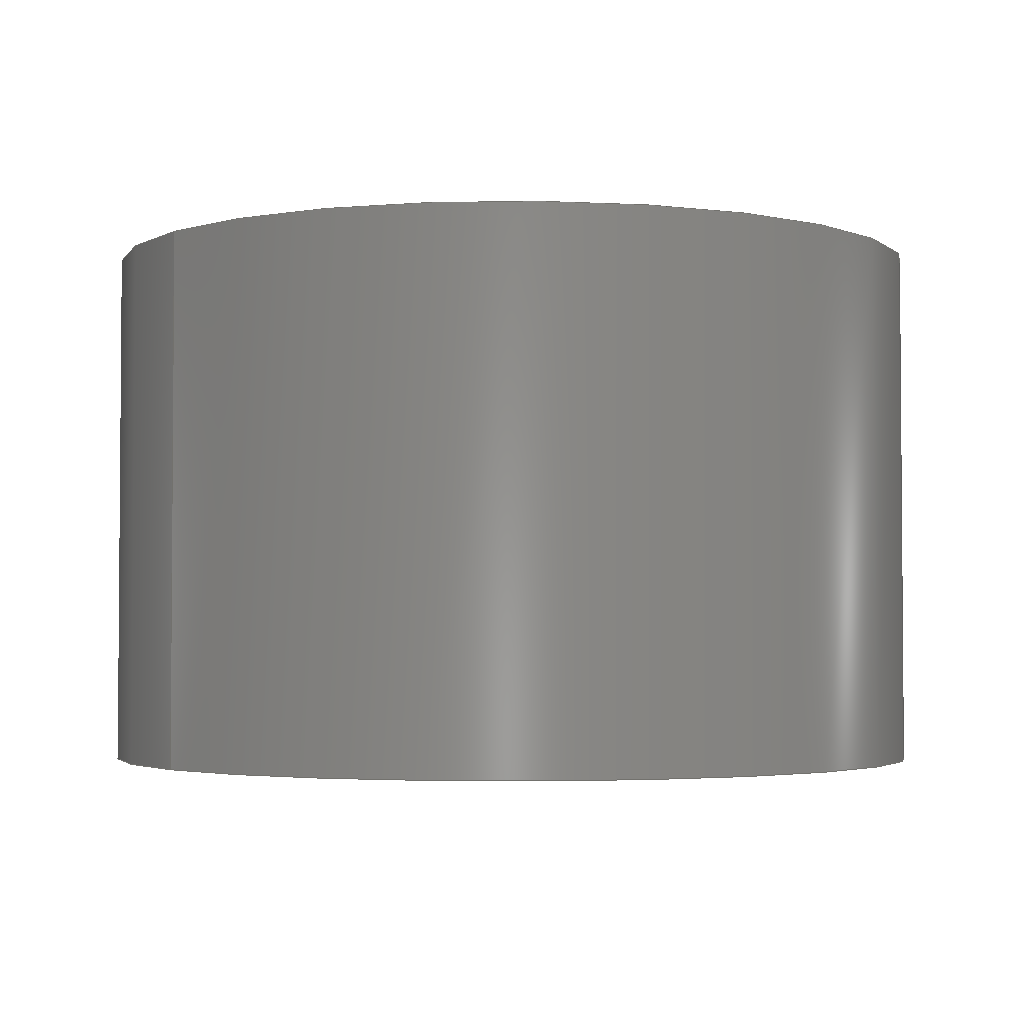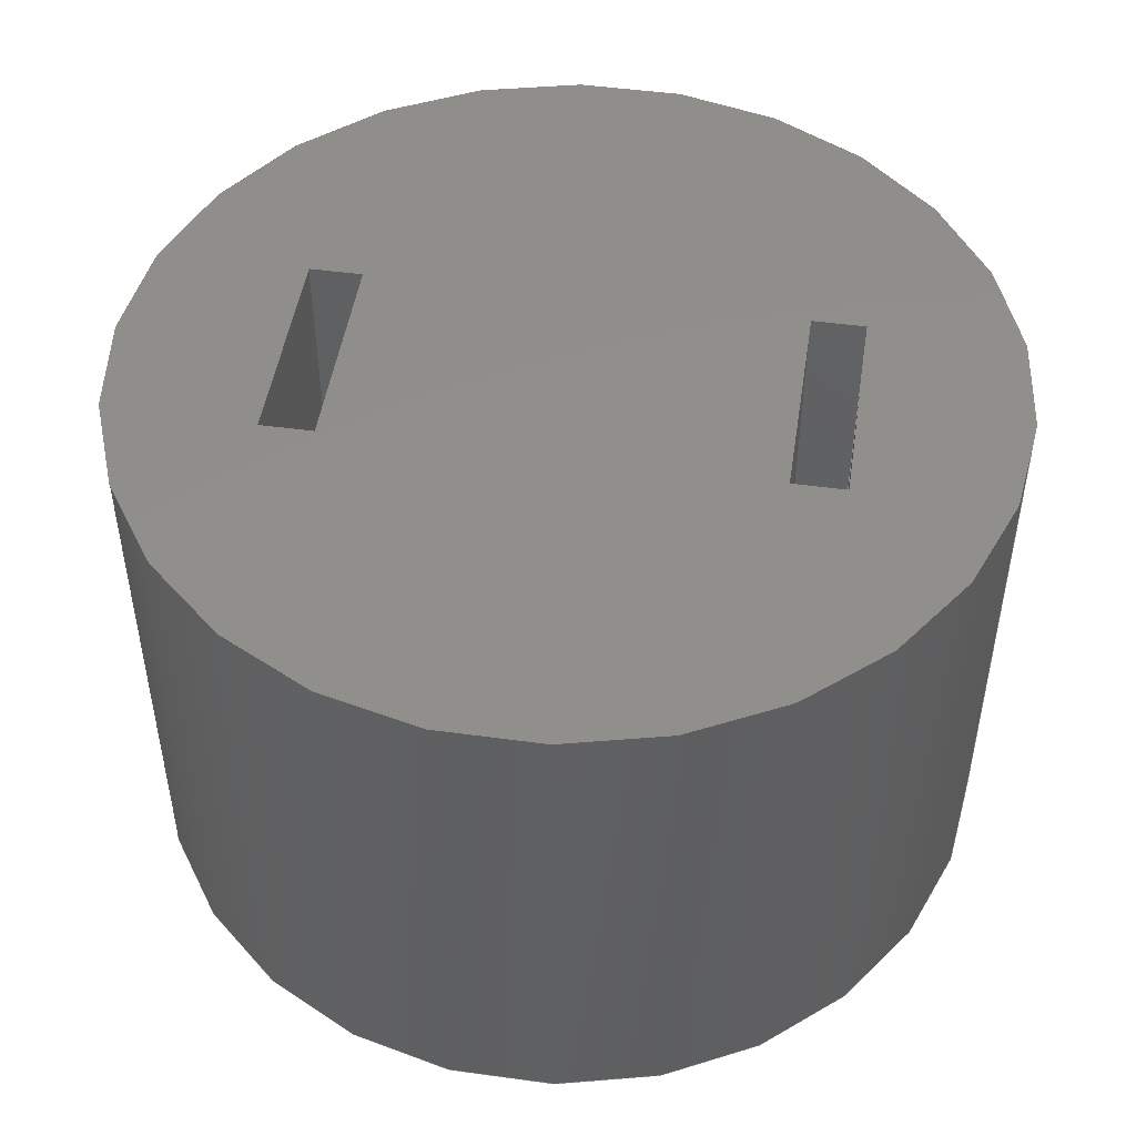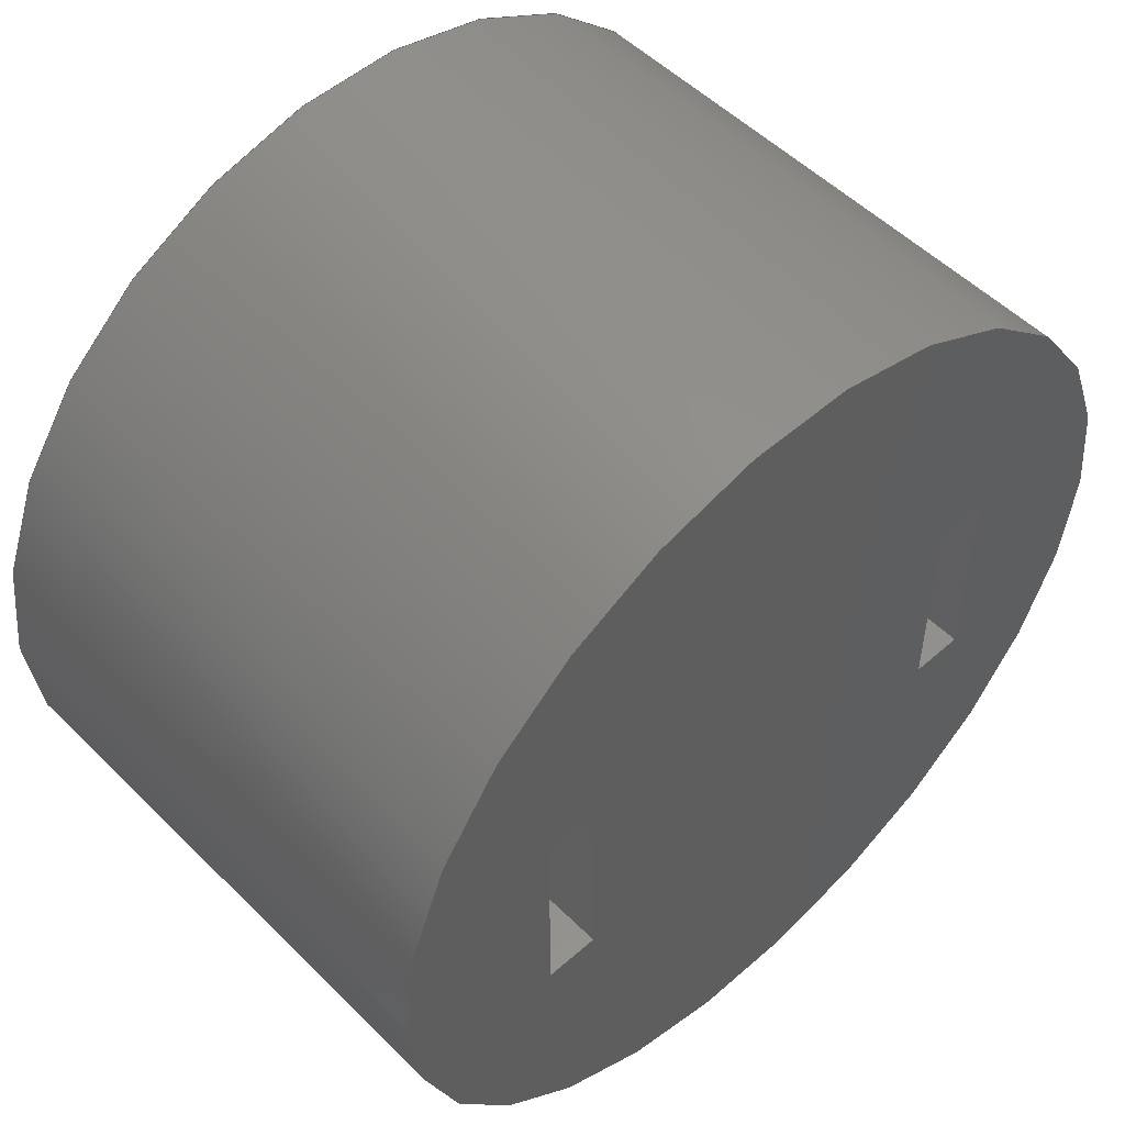
<metadata>
{"format":"step","ext":"step","renderer":"f3d","projection":"perspective","resolution":1024,"background":"white","views":[{"elev":-2.8,"azim":-38.1,"up":"+Z"},{"elev":48.4,"azim":-171.3,"up":"+Z"},{"elev":52.3,"azim":-43.3,"up":"+Y"}]}
</metadata>
<code>
ISO-10303-21;
DATA;
#1=MECHANICAL_DESIGN_GEOMETRIC_PRESENTATION_REPRESENTATION('',(#4),#349);
#2=SHAPE_REPRESENTATION_RELATIONSHIP('SRR','None',#356,#3);
#3=ADVANCED_BREP_SHAPE_REPRESENTATION('',(#5),#348);
#4=STYLED_ITEM('',(#366),#5);
#5=MANIFOLD_SOLID_BREP('Body1',#209);
#6=CYLINDRICAL_SURFACE('',#233,0.4);
#7=FACE_BOUND('',#73,.T.);
#8=FACE_BOUND('',#74,.T.);
#9=FACE_BOUND('',#85,.T.);
#10=FACE_BOUND('',#86,.T.);
#11=LINE('',#295,#36);
#12=LINE('',#297,#37);
#13=LINE('',#299,#38);
#14=LINE('',#300,#39);
#15=LINE('',#303,#40);
#16=LINE('',#305,#41);
#17=LINE('',#307,#42);
#18=LINE('',#308,#43);
#19=LINE('',#311,#44);
#20=LINE('',#313,#45);
#21=LINE('',#314,#46);
#22=LINE('',#317,#47);
#23=LINE('',#318,#48);
#24=LINE('',#321,#49);
#25=LINE('',#323,#50);
#26=LINE('',#324,#51);
#27=LINE('',#327,#52);
#28=LINE('',#328,#53);
#29=LINE('',#331,#54);
#30=LINE('',#332,#55);
#31=LINE('',#334,#56);
#32=LINE('',#337,#57);
#33=LINE('',#338,#58);
#34=LINE('',#340,#59);
#35=LINE('',#344,#60);
#36=VECTOR('',#242,1);
#37=VECTOR('',#243,1);
#38=VECTOR('',#244,1);
#39=VECTOR('',#245,1);
#40=VECTOR('',#246,1);
#41=VECTOR('',#247,1);
#42=VECTOR('',#248,1);
#43=VECTOR('',#249,1);
#44=VECTOR('',#252,1);
#45=VECTOR('',#253,1);
#46=VECTOR('',#254,1);
#47=VECTOR('',#257,1);
#48=VECTOR('',#258,1);
#49=VECTOR('',#261,1);
#50=VECTOR('',#262,1);
#51=VECTOR('',#263,1);
#52=VECTOR('',#266,1);
#53=VECTOR('',#267,1);
#54=VECTOR('',#270,1);
#55=VECTOR('',#271,1);
#56=VECTOR('',#274,1);
#57=VECTOR('',#277,1);
#58=VECTOR('',#278,1);
#59=VECTOR('',#281,1);
#60=VECTOR('',#286,0.4);
#61=FACE_OUTER_BOUND('',#72,.T.);
#62=FACE_OUTER_BOUND('',#75,.T.);
#63=FACE_OUTER_BOUND('',#76,.T.);
#64=FACE_OUTER_BOUND('',#77,.T.);
#65=FACE_OUTER_BOUND('',#78,.T.);
#66=FACE_OUTER_BOUND('',#79,.T.);
#67=FACE_OUTER_BOUND('',#80,.T.);
#68=FACE_OUTER_BOUND('',#81,.T.);
#69=FACE_OUTER_BOUND('',#82,.T.);
#70=FACE_OUTER_BOUND('',#83,.T.);
#71=FACE_OUTER_BOUND('',#84,.T.);
#72=EDGE_LOOP('',(#134));
#73=EDGE_LOOP('',(#135,#136,#137,#138));
#74=EDGE_LOOP('',(#139,#140,#141,#142));
#75=EDGE_LOOP('',(#143,#144,#145,#146));
#76=EDGE_LOOP('',(#147,#148,#149,#150));
#77=EDGE_LOOP('',(#151,#152,#153,#154));
#78=EDGE_LOOP('',(#155,#156,#157,#158));
#79=EDGE_LOOP('',(#159,#160,#161,#162));
#80=EDGE_LOOP('',(#163,#164,#165,#166));
#81=EDGE_LOOP('',(#167,#168,#169,#170));
#82=EDGE_LOOP('',(#171,#172,#173,#174));
#83=EDGE_LOOP('',(#175,#176,#177,#178));
#84=EDGE_LOOP('',(#179));
#85=EDGE_LOOP('',(#180,#181,#182,#183));
#86=EDGE_LOOP('',(#184,#185,#186,#187));
#87=CIRCLE('',#224,0.4);
#88=CIRCLE('',#234,0.4);
#89=VERTEX_POINT('',#291);
#90=VERTEX_POINT('',#293);
#91=VERTEX_POINT('',#294);
#92=VERTEX_POINT('',#296);
#93=VERTEX_POINT('',#298);
#94=VERTEX_POINT('',#301);
#95=VERTEX_POINT('',#302);
#96=VERTEX_POINT('',#304);
#97=VERTEX_POINT('',#306);
#98=VERTEX_POINT('',#310);
#99=VERTEX_POINT('',#312);
#100=VERTEX_POINT('',#316);
#101=VERTEX_POINT('',#320);
#102=VERTEX_POINT('',#322);
#103=VERTEX_POINT('',#326);
#104=VERTEX_POINT('',#330);
#105=VERTEX_POINT('',#336);
#106=VERTEX_POINT('',#342);
#107=EDGE_CURVE('',#89,#89,#87,.T.);
#108=EDGE_CURVE('',#90,#91,#11,.T.);
#109=EDGE_CURVE('',#92,#90,#12,.T.);
#110=EDGE_CURVE('',#93,#92,#13,.T.);
#111=EDGE_CURVE('',#91,#93,#14,.T.);
#112=EDGE_CURVE('',#94,#95,#15,.T.);
#113=EDGE_CURVE('',#96,#94,#16,.T.);
#114=EDGE_CURVE('',#97,#96,#17,.T.);
#115=EDGE_CURVE('',#95,#97,#18,.T.);
#116=EDGE_CURVE('',#94,#98,#19,.T.);
#117=EDGE_CURVE('',#99,#98,#20,.T.);
#118=EDGE_CURVE('',#96,#99,#21,.T.);
#119=EDGE_CURVE('',#95,#100,#22,.T.);
#120=EDGE_CURVE('',#98,#100,#23,.T.);
#121=EDGE_CURVE('',#90,#101,#24,.T.);
#122=EDGE_CURVE('',#102,#101,#25,.T.);
#123=EDGE_CURVE('',#92,#102,#26,.T.);
#124=EDGE_CURVE('',#91,#103,#27,.T.);
#125=EDGE_CURVE('',#101,#103,#28,.T.);
#126=EDGE_CURVE('',#97,#104,#29,.T.);
#127=EDGE_CURVE('',#100,#104,#30,.T.);
#128=EDGE_CURVE('',#104,#99,#31,.T.);
#129=EDGE_CURVE('',#93,#105,#32,.T.);
#130=EDGE_CURVE('',#103,#105,#33,.T.);
#131=EDGE_CURVE('',#105,#102,#34,.T.);
#132=EDGE_CURVE('',#106,#106,#88,.T.);
#133=EDGE_CURVE('',#106,#89,#35,.T.);
#134=ORIENTED_EDGE('',*,*,#107,.F.);
#135=ORIENTED_EDGE('',*,*,#108,.F.);
#136=ORIENTED_EDGE('',*,*,#109,.F.);
#137=ORIENTED_EDGE('',*,*,#110,.F.);
#138=ORIENTED_EDGE('',*,*,#111,.F.);
#139=ORIENTED_EDGE('',*,*,#112,.F.);
#140=ORIENTED_EDGE('',*,*,#113,.F.);
#141=ORIENTED_EDGE('',*,*,#114,.F.);
#142=ORIENTED_EDGE('',*,*,#115,.F.);
#143=ORIENTED_EDGE('',*,*,#113,.T.);
#144=ORIENTED_EDGE('',*,*,#116,.T.);
#145=ORIENTED_EDGE('',*,*,#117,.F.);
#146=ORIENTED_EDGE('',*,*,#118,.F.);
#147=ORIENTED_EDGE('',*,*,#112,.T.);
#148=ORIENTED_EDGE('',*,*,#119,.T.);
#149=ORIENTED_EDGE('',*,*,#120,.F.);
#150=ORIENTED_EDGE('',*,*,#116,.F.);
#151=ORIENTED_EDGE('',*,*,#109,.T.);
#152=ORIENTED_EDGE('',*,*,#121,.T.);
#153=ORIENTED_EDGE('',*,*,#122,.F.);
#154=ORIENTED_EDGE('',*,*,#123,.F.);
#155=ORIENTED_EDGE('',*,*,#108,.T.);
#156=ORIENTED_EDGE('',*,*,#124,.T.);
#157=ORIENTED_EDGE('',*,*,#125,.F.);
#158=ORIENTED_EDGE('',*,*,#121,.F.);
#159=ORIENTED_EDGE('',*,*,#115,.T.);
#160=ORIENTED_EDGE('',*,*,#126,.T.);
#161=ORIENTED_EDGE('',*,*,#127,.F.);
#162=ORIENTED_EDGE('',*,*,#119,.F.);
#163=ORIENTED_EDGE('',*,*,#114,.T.);
#164=ORIENTED_EDGE('',*,*,#118,.T.);
#165=ORIENTED_EDGE('',*,*,#128,.F.);
#166=ORIENTED_EDGE('',*,*,#126,.F.);
#167=ORIENTED_EDGE('',*,*,#111,.T.);
#168=ORIENTED_EDGE('',*,*,#129,.T.);
#169=ORIENTED_EDGE('',*,*,#130,.F.);
#170=ORIENTED_EDGE('',*,*,#124,.F.);
#171=ORIENTED_EDGE('',*,*,#110,.T.);
#172=ORIENTED_EDGE('',*,*,#123,.T.);
#173=ORIENTED_EDGE('',*,*,#131,.F.);
#174=ORIENTED_EDGE('',*,*,#129,.F.);
#175=ORIENTED_EDGE('',*,*,#132,.F.);
#176=ORIENTED_EDGE('',*,*,#133,.T.);
#177=ORIENTED_EDGE('',*,*,#107,.T.);
#178=ORIENTED_EDGE('',*,*,#133,.F.);
#179=ORIENTED_EDGE('',*,*,#132,.T.);
#180=ORIENTED_EDGE('',*,*,#128,.T.);
#181=ORIENTED_EDGE('',*,*,#117,.T.);
#182=ORIENTED_EDGE('',*,*,#120,.T.);
#183=ORIENTED_EDGE('',*,*,#127,.T.);
#184=ORIENTED_EDGE('',*,*,#131,.T.);
#185=ORIENTED_EDGE('',*,*,#122,.T.);
#186=ORIENTED_EDGE('',*,*,#125,.T.);
#187=ORIENTED_EDGE('',*,*,#130,.T.);
#188=PLANE('',#223);
#189=PLANE('',#225);
#190=PLANE('',#226);
#191=PLANE('',#227);
#192=PLANE('',#228);
#193=PLANE('',#229);
#194=PLANE('',#230);
#195=PLANE('',#231);
#196=PLANE('',#232);
#197=PLANE('',#235);
#198=ADVANCED_FACE('',(#61,#7,#8),#188,.T.);
#199=ADVANCED_FACE('',(#62),#189,.F.);
#200=ADVANCED_FACE('',(#63),#190,.F.);
#201=ADVANCED_FACE('',(#64),#191,.F.);
#202=ADVANCED_FACE('',(#65),#192,.F.);
#203=ADVANCED_FACE('',(#66),#193,.F.);
#204=ADVANCED_FACE('',(#67),#194,.F.);
#205=ADVANCED_FACE('',(#68),#195,.F.);
#206=ADVANCED_FACE('',(#69),#196,.F.);
#207=ADVANCED_FACE('',(#70),#6,.T.);
#208=ADVANCED_FACE('',(#71,#9,#10),#197,.T.);
#209=CLOSED_SHELL('',(#198,#199,#200,#201,#202,#203,#204,#205,#206,#207,
#208));
#210=DERIVED_UNIT_ELEMENT(#212,1);
#211=DERIVED_UNIT_ELEMENT(#351,3);
#212=(
MASS_UNIT()
NAMED_UNIT(*)
SI_UNIT(.KILO.,.GRAM.)
);
#213=DERIVED_UNIT((#210,#211));
#214=MEASURE_REPRESENTATION_ITEM('density measure',
POSITIVE_RATIO_MEASURE(7850),#213);
#215=PROPERTY_DEFINITION_REPRESENTATION(#220,#217);
#216=PROPERTY_DEFINITION_REPRESENTATION(#221,#218);
#217=REPRESENTATION('material name',(#219),#348);
#218=REPRESENTATION('density',(#214),#348);
#219=DESCRIPTIVE_REPRESENTATION_ITEM('Steel','Steel');
#220=PROPERTY_DEFINITION('material property','material name',#358);
#221=PROPERTY_DEFINITION('material property','density of part',#358);
#222=AXIS2_PLACEMENT_3D('placement',#289,#236,#237);
#223=AXIS2_PLACEMENT_3D('',#290,#238,#239);
#224=AXIS2_PLACEMENT_3D('',#292,#240,#241);
#225=AXIS2_PLACEMENT_3D('',#309,#250,#251);
#226=AXIS2_PLACEMENT_3D('',#315,#255,#256);
#227=AXIS2_PLACEMENT_3D('',#319,#259,#260);
#228=AXIS2_PLACEMENT_3D('',#325,#264,#265);
#229=AXIS2_PLACEMENT_3D('',#329,#268,#269);
#230=AXIS2_PLACEMENT_3D('',#333,#272,#273);
#231=AXIS2_PLACEMENT_3D('',#335,#275,#276);
#232=AXIS2_PLACEMENT_3D('',#339,#279,#280);
#233=AXIS2_PLACEMENT_3D('',#341,#282,#283);
#234=AXIS2_PLACEMENT_3D('',#343,#284,#285);
#235=AXIS2_PLACEMENT_3D('',#345,#287,#288);
#236=DIRECTION('axis',(0,0,1));
#237=DIRECTION('refdir',(1,0,0));
#238=DIRECTION('center_axis',(0,0,-1));
#239=DIRECTION('ref_axis',(-1,0,0));
#240=DIRECTION('center_axis',(0,0,1));
#241=DIRECTION('ref_axis',(1,0,0));
#242=DIRECTION('',(0,-1,0));
#243=DIRECTION('',(1,0,0));
#244=DIRECTION('',(0,1,0));
#245=DIRECTION('',(-1,0,0));
#246=DIRECTION('',(0,-1,0));
#247=DIRECTION('',(1,0,0));
#248=DIRECTION('',(0,1,0));
#249=DIRECTION('',(-1,0,0));
#250=DIRECTION('center_axis',(0,1,0));
#251=DIRECTION('ref_axis',(-1,0,0));
#252=DIRECTION('',(0,0,1));
#253=DIRECTION('',(1,0,0));
#254=DIRECTION('',(0,0,1));
#255=DIRECTION('center_axis',(1,0,0));
#256=DIRECTION('ref_axis',(0,1,0));
#257=DIRECTION('',(0,0,1));
#258=DIRECTION('',(0,-1,0));
#259=DIRECTION('center_axis',(0,1,0));
#260=DIRECTION('ref_axis',(-1,0,0));
#261=DIRECTION('',(0,0,1));
#262=DIRECTION('',(1,0,0));
#263=DIRECTION('',(0,0,1));
#264=DIRECTION('center_axis',(1,0,0));
#265=DIRECTION('ref_axis',(0,1,0));
#266=DIRECTION('',(0,0,1));
#267=DIRECTION('',(0,-1,0));
#268=DIRECTION('center_axis',(0,-1,0));
#269=DIRECTION('ref_axis',(1,0,0));
#270=DIRECTION('',(0,0,1));
#271=DIRECTION('',(-1,0,0));
#272=DIRECTION('center_axis',(-1,0,0));
#273=DIRECTION('ref_axis',(0,-1,0));
#274=DIRECTION('',(0,1,0));
#275=DIRECTION('center_axis',(0,-1,0));
#276=DIRECTION('ref_axis',(1,0,0));
#277=DIRECTION('',(0,0,1));
#278=DIRECTION('',(-1,0,0));
#279=DIRECTION('center_axis',(-1,0,0));
#280=DIRECTION('ref_axis',(0,-1,0));
#281=DIRECTION('',(0,1,0));
#282=DIRECTION('center_axis',(0,0,1));
#283=DIRECTION('ref_axis',(1,0,0));
#284=DIRECTION('center_axis',(0,0,1));
#285=DIRECTION('ref_axis',(1,0,0));
#286=DIRECTION('',(0,0,-1));
#287=DIRECTION('center_axis',(0,0,1));
#288=DIRECTION('ref_axis',(1,0,0));
#289=CARTESIAN_POINT('',(0,0,0));
#290=CARTESIAN_POINT('Origin',(0,0,1e-05));
#291=CARTESIAN_POINT('',(-0.4,-4.899e-17,1e-05));
#292=CARTESIAN_POINT('Origin',(0,0,1e-05));
#293=CARTESIAN_POINT('',(-0.2,0.1,1e-05));
#294=CARTESIAN_POINT('',(-0.2,-0.1,1e-05));
#295=CARTESIAN_POINT('',(-0.2,-0.05,1e-05));
#296=CARTESIAN_POINT('',(-0.25,0.1,1e-05));
#297=CARTESIAN_POINT('',(-0.1,0.1,1e-05));
#298=CARTESIAN_POINT('',(-0.25,-0.1,1e-05));
#299=CARTESIAN_POINT('',(-0.25,0.05,1e-05));
#300=CARTESIAN_POINT('',(-0.125,-0.1,1e-05));
#301=CARTESIAN_POINT('',(0.25,0.1,1e-05));
#302=CARTESIAN_POINT('',(0.25,-0.1,1e-05));
#303=CARTESIAN_POINT('',(0.25,-0.05,1e-05));
#304=CARTESIAN_POINT('',(0.2,0.1,1e-05));
#305=CARTESIAN_POINT('',(0.125,0.1,1e-05));
#306=CARTESIAN_POINT('',(0.2,-0.1,1e-05));
#307=CARTESIAN_POINT('',(0.2,0.05,1e-05));
#308=CARTESIAN_POINT('',(0.1,-0.1,1e-05));
#309=CARTESIAN_POINT('Origin',(0.25,0.1,0));
#310=CARTESIAN_POINT('',(0.25,0.1,0.5));
#311=CARTESIAN_POINT('',(0.25,0.1,0));
#312=CARTESIAN_POINT('',(0.2,0.1,0.5));
#313=CARTESIAN_POINT('',(0.125,0.1,0.5));
#314=CARTESIAN_POINT('',(0.2,0.1,0));
#315=CARTESIAN_POINT('Origin',(0.25,-0.1,0));
#316=CARTESIAN_POINT('',(0.25,-0.1,0.5));
#317=CARTESIAN_POINT('',(0.25,-0.1,0));
#318=CARTESIAN_POINT('',(0.25,-0.05,0.5));
#319=CARTESIAN_POINT('Origin',(-0.2,0.1,0));
#320=CARTESIAN_POINT('',(-0.2,0.1,0.5));
#321=CARTESIAN_POINT('',(-0.2,0.1,0));
#322=CARTESIAN_POINT('',(-0.25,0.1,0.5));
#323=CARTESIAN_POINT('',(-0.1,0.1,0.5));
#324=CARTESIAN_POINT('',(-0.25,0.1,0));
#325=CARTESIAN_POINT('Origin',(-0.2,-0.1,0));
#326=CARTESIAN_POINT('',(-0.2,-0.1,0.5));
#327=CARTESIAN_POINT('',(-0.2,-0.1,0));
#328=CARTESIAN_POINT('',(-0.2,-0.05,0.5));
#329=CARTESIAN_POINT('Origin',(0.2,-0.1,0));
#330=CARTESIAN_POINT('',(0.2,-0.1,0.5));
#331=CARTESIAN_POINT('',(0.2,-0.1,0));
#332=CARTESIAN_POINT('',(0.1,-0.1,0.5));
#333=CARTESIAN_POINT('Origin',(0.2,0.1,0));
#334=CARTESIAN_POINT('',(0.2,0.05,0.5));
#335=CARTESIAN_POINT('Origin',(-0.25,-0.1,0));
#336=CARTESIAN_POINT('',(-0.25,-0.1,0.5));
#337=CARTESIAN_POINT('',(-0.25,-0.1,0));
#338=CARTESIAN_POINT('',(-0.125,-0.1,0.5));
#339=CARTESIAN_POINT('Origin',(-0.25,0.1,0));
#340=CARTESIAN_POINT('',(-0.25,0.05,0.5));
#341=CARTESIAN_POINT('Origin',(0,0,0));
#342=CARTESIAN_POINT('',(-0.4,-4.899e-17,0.5));
#343=CARTESIAN_POINT('Origin',(0,0,0.5));
#344=CARTESIAN_POINT('',(-0.4,-4.899e-17,0));
#345=CARTESIAN_POINT('Origin',(0,0,0.5));
#346=UNCERTAINTY_MEASURE_WITH_UNIT(LENGTH_MEASURE(0.001),#350,
'DISTANCE_ACCURACY_VALUE',
'Maximum model space distance between geometric entities at asserted c
onnectivities');
#347=UNCERTAINTY_MEASURE_WITH_UNIT(LENGTH_MEASURE(0.001),#350,
'DISTANCE_ACCURACY_VALUE',
'Maximum model space distance between geometric entities at asserted c
onnectivities');
#348=(
GEOMETRIC_REPRESENTATION_CONTEXT(3)
GLOBAL_UNCERTAINTY_ASSIGNED_CONTEXT((#346))
GLOBAL_UNIT_ASSIGNED_CONTEXT((#350,#352,#353))
REPRESENTATION_CONTEXT('','3D')
);
#349=(
GEOMETRIC_REPRESENTATION_CONTEXT(3)
GLOBAL_UNCERTAINTY_ASSIGNED_CONTEXT((#347))
GLOBAL_UNIT_ASSIGNED_CONTEXT((#350,#352,#353))
REPRESENTATION_CONTEXT('','3D')
);
#350=(
LENGTH_UNIT()
NAMED_UNIT(*)
SI_UNIT(.CENTI.,.METRE.)
);
#351=(
LENGTH_UNIT()
NAMED_UNIT(*)
SI_UNIT($,.METRE.)
);
#352=(
NAMED_UNIT(*)
PLANE_ANGLE_UNIT()
SI_UNIT($,.RADIAN.)
);
#353=(
NAMED_UNIT(*)
SI_UNIT($,.STERADIAN.)
SOLID_ANGLE_UNIT()
);
#354=SHAPE_DEFINITION_REPRESENTATION(#355,#356);
#355=PRODUCT_DEFINITION_SHAPE('',$,#358);
#356=SHAPE_REPRESENTATION('',(#222),#348);
#357=PRODUCT_DEFINITION_CONTEXT('part definition',#362,'design');
#358=PRODUCT_DEFINITION('zarowka_plastik','zarowka_plastik',#359,#357);
#359=PRODUCT_DEFINITION_FORMATION('',$,#364);
#360=PRODUCT_RELATED_PRODUCT_CATEGORY('zarowka_plastik',
'zarowka_plastik',(#364));
#361=APPLICATION_PROTOCOL_DEFINITION('international standard',
'automotive_design',2009,#362);
#362=APPLICATION_CONTEXT(
'Core Data for Automotive Mechanical Design Process');
#363=PRODUCT_CONTEXT('part definition',#362,'mechanical');
#364=PRODUCT('zarowka_plastik','zarowka_plastik',$,(#363));
#365=PRESENTATION_STYLE_ASSIGNMENT((#367));
#366=PRESENTATION_STYLE_ASSIGNMENT((#368));
#367=SURFACE_STYLE_USAGE(.BOTH.,#369);
#368=SURFACE_STYLE_USAGE(.BOTH.,#370);
#369=SURFACE_SIDE_STYLE('',(#371));
#370=SURFACE_SIDE_STYLE('',(#372));
#371=SURFACE_STYLE_FILL_AREA(#373);
#372=SURFACE_STYLE_FILL_AREA(#374);
#373=FILL_AREA_STYLE('Steel - Satin',(#375));
#374=FILL_AREA_STYLE('Plastic - Glossy (Grey)',(#376));
#375=FILL_AREA_STYLE_COLOUR('Steel - Satin',#377);
#376=FILL_AREA_STYLE_COLOUR('Plastic - Glossy (Grey)',#378);
#377=COLOUR_RGB('Steel - Satin',0.6275,0.6275,0.6275);
#378=COLOUR_RGB('Plastic - Glossy (Grey)',0.702,0.702,
0.702);
ENDSEC;
END-ISO-10303-21;

</code>
